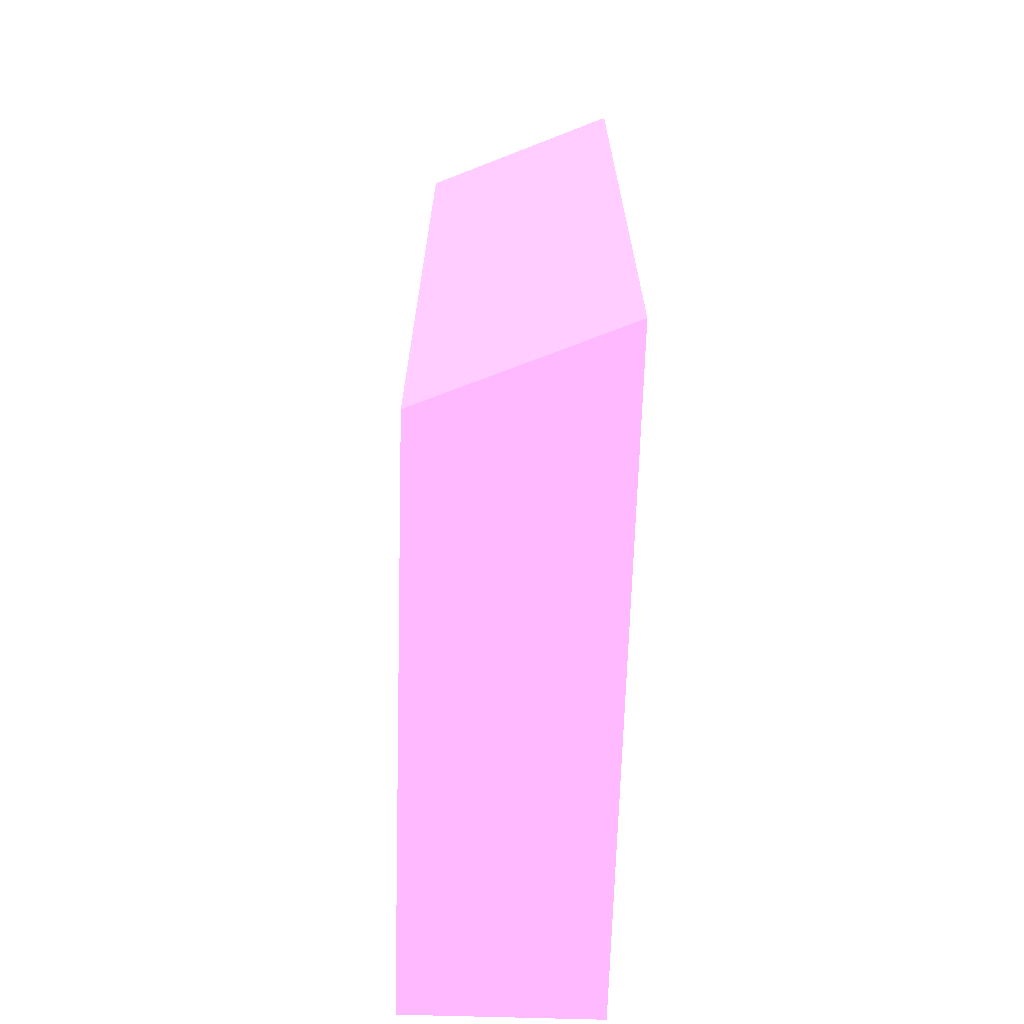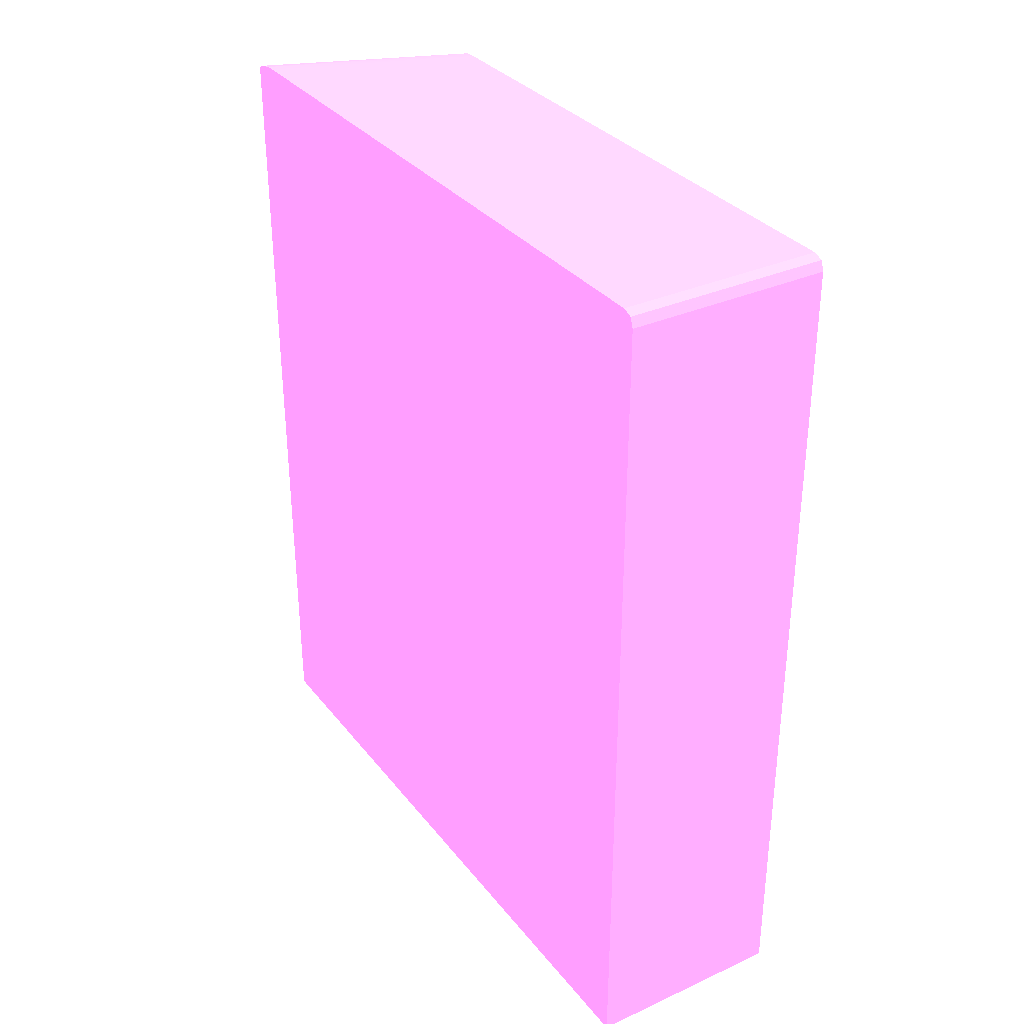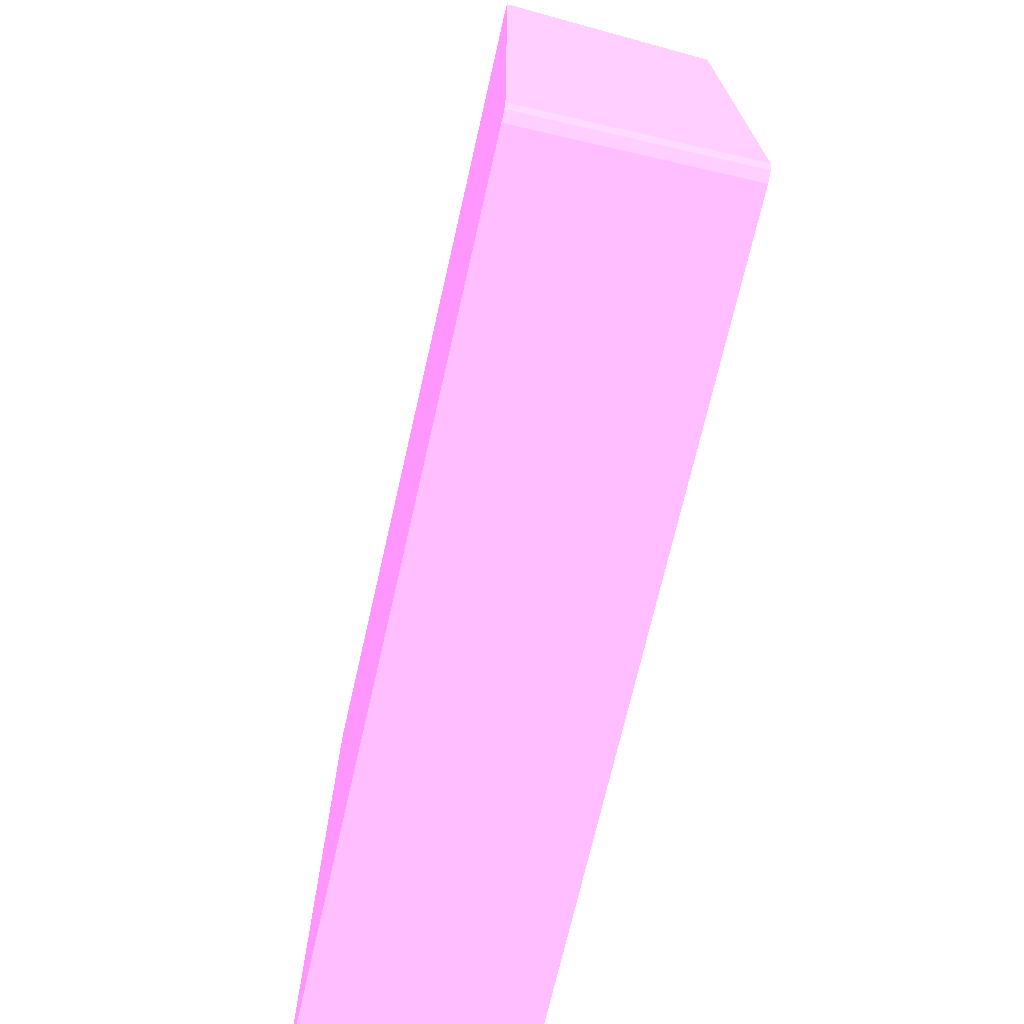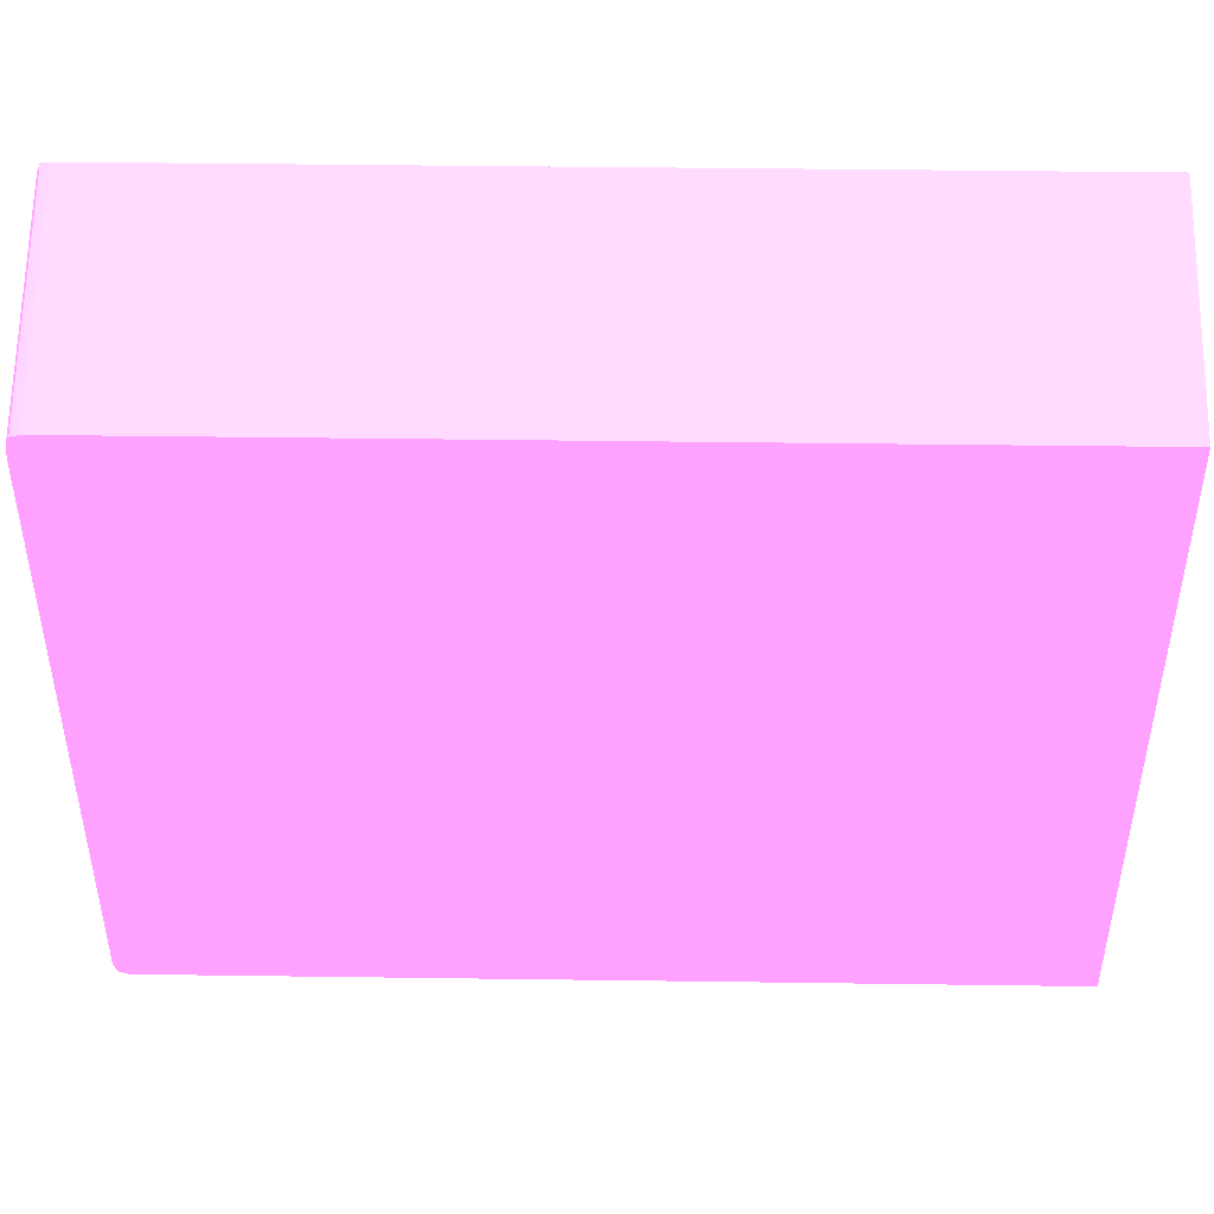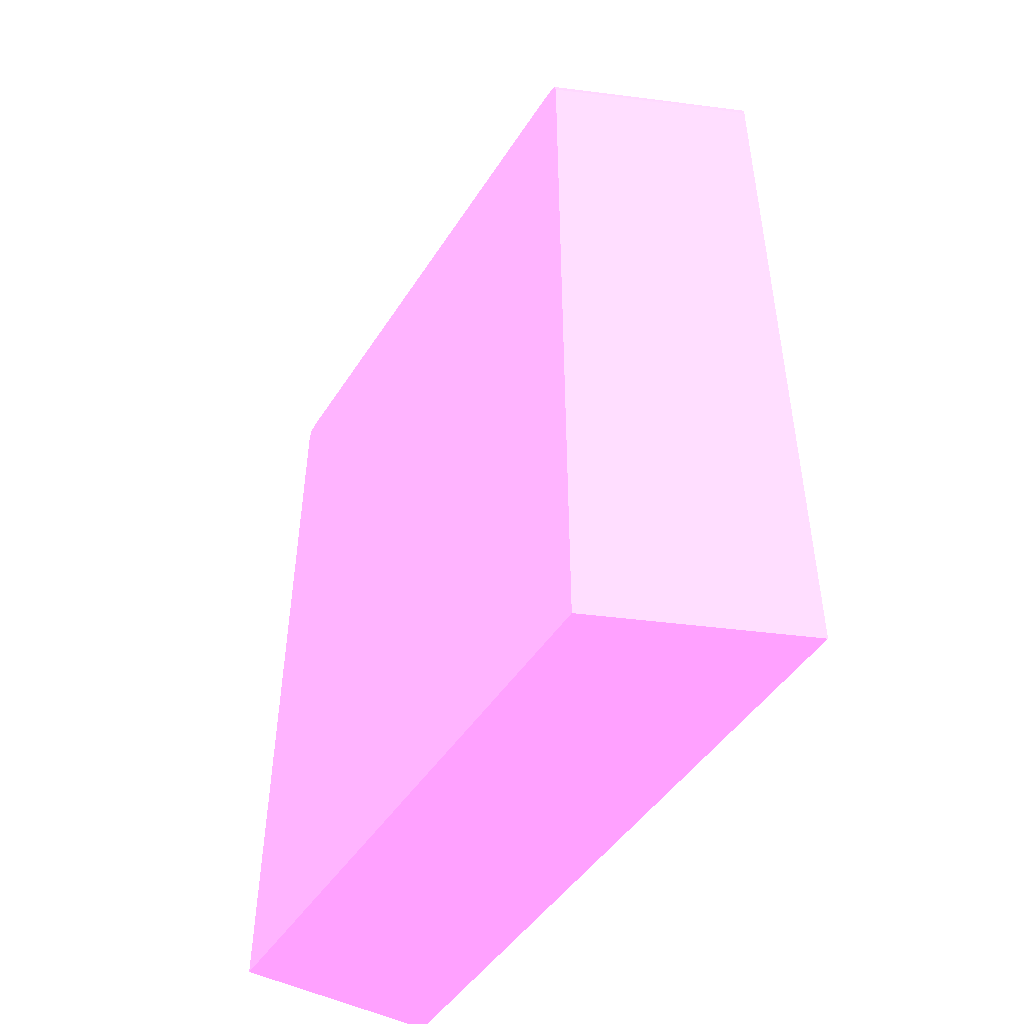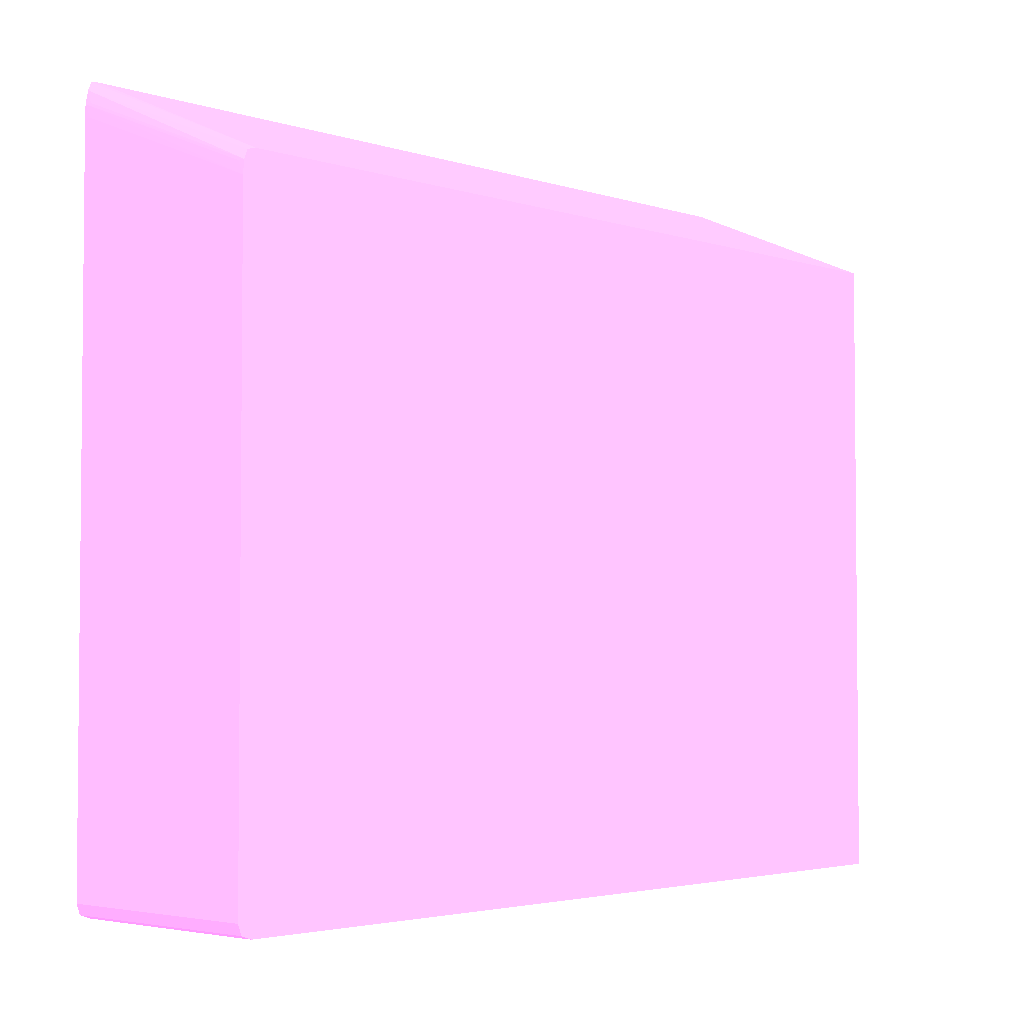
<metadata>
{"format":"obj","ext":"obj","renderer":"f3d","projection":"perspective","resolution":1024,"background":"white","views":[{"elev":-67.5,"azim":-1.7,"up":"+Y"},{"elev":32.9,"azim":148.0,"up":"+Y"},{"elev":-71.4,"azim":167.1,"up":"+Z"},{"elev":45.0,"azim":-89.1,"up":"+Z"},{"elev":-46.8,"azim":-31.1,"up":"+Y"},{"elev":-3.3,"azim":-137.5,"up":"+Z"}]}
</metadata>
<code>
v 0.008002 0.03781 -0.01704 0.7961 0.4588 0.7804
v 0.008002 0.03802 -0.01707 0.7961 0.4588 0.7804
v 0.001883 0.03781 -0.01963 0.7961 0.4588 0.7804
v 0.008002 0.0128 -0.01704 0.7961 0.4588 0.7804
v 0.008002 0.03812 -0.0173 0.7961 0.4588 0.7804
v 0.001883 0.03808 -0.0197 0.7961 0.4588 0.7804
v 0.001883 0.0128 -0.01963 0.7961 0.4588 0.7804
v 0.008002 0.0128 -0.03821 0.7961 0.4588 0.7804
v 0.008002 0.0382 -0.01767 0.7961 0.4588 0.7804
v 0.007789 0.03819 -0.01767 0.7961 0.4588 0.7804
v 0.001883 0.03818 -0.01995 0.7961 0.4588 0.7804
v 0.001883 0.0128 -0.03821 0.7961 0.4588 0.7804
v 0.008002 0.03781 -0.03821 0.7961 0.4588 0.7804
v 0.00247 0.0382 -0.01995 0.7961 0.4588 0.7804
v 0.00209 0.03819 -0.01995 0.7961 0.4588 0.7804
v 0.008002 0.03821 -0.01805 0.7961 0.4588 0.7804
v 0.007789 0.03821 -0.01805 0.7961 0.4588 0.7804
v 0.002851 0.03821 -0.01995 0.7961 0.4588 0.7804
v 0.001883 0.03821 -0.02033 0.7961 0.4588 0.7804
v 0.001883 0.03781 -0.03821 0.7961 0.4588 0.7804
v 0.001883 0.03797 -0.03815 0.7961 0.4588 0.7804
v 0.008002 0.0381 -0.0381 0.7961 0.4588 0.7804
v 0.008002 0.03821 -0.03781 0.7961 0.4588 0.7804
v 0.001883 0.03821 -0.03781 0.7961 0.4588 0.7804
v 0.001883 0.0381 -0.0381 0.7961 0.4588 0.7804
f 1 2 3
f 1 3 7
f 1 7 4
f 1 4 8
f 1 8 13
f 1 13 22
f 1 22 23
f 1 23 16
f 1 16 9
f 1 9 5
f 1 5 2
f 2 5 6
f 2 6 3
f 3 6 11
f 3 11 19
f 3 19 24
f 3 24 25
f 3 25 21
f 3 21 20
f 3 20 12
f 3 12 7
f 4 7 12
f 4 12 8
f 5 9 10
f 5 10 11
f 5 11 6
f 8 12 20
f 8 20 13
f 9 14 15
f 9 15 11
f 9 11 10
f 9 16 17
f 9 17 18
f 9 18 19
f 9 19 14
f 11 15 19
f 13 20 21
f 13 21 22
f 14 19 15
f 16 23 24
f 16 24 19
f 16 19 18
f 16 18 17
f 21 25 22
f 22 25 24
f 22 24 23

</code>
